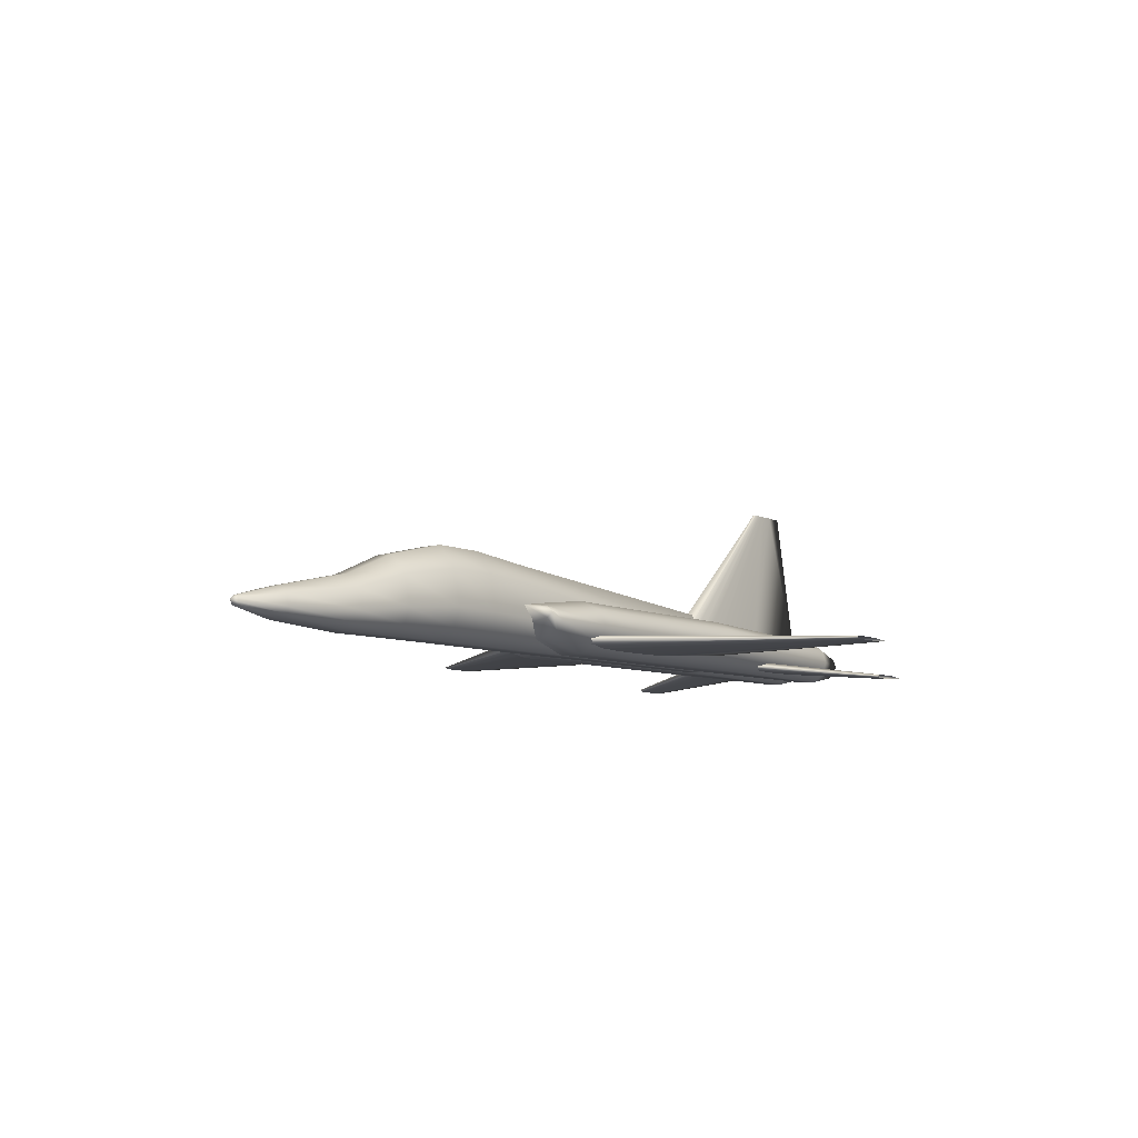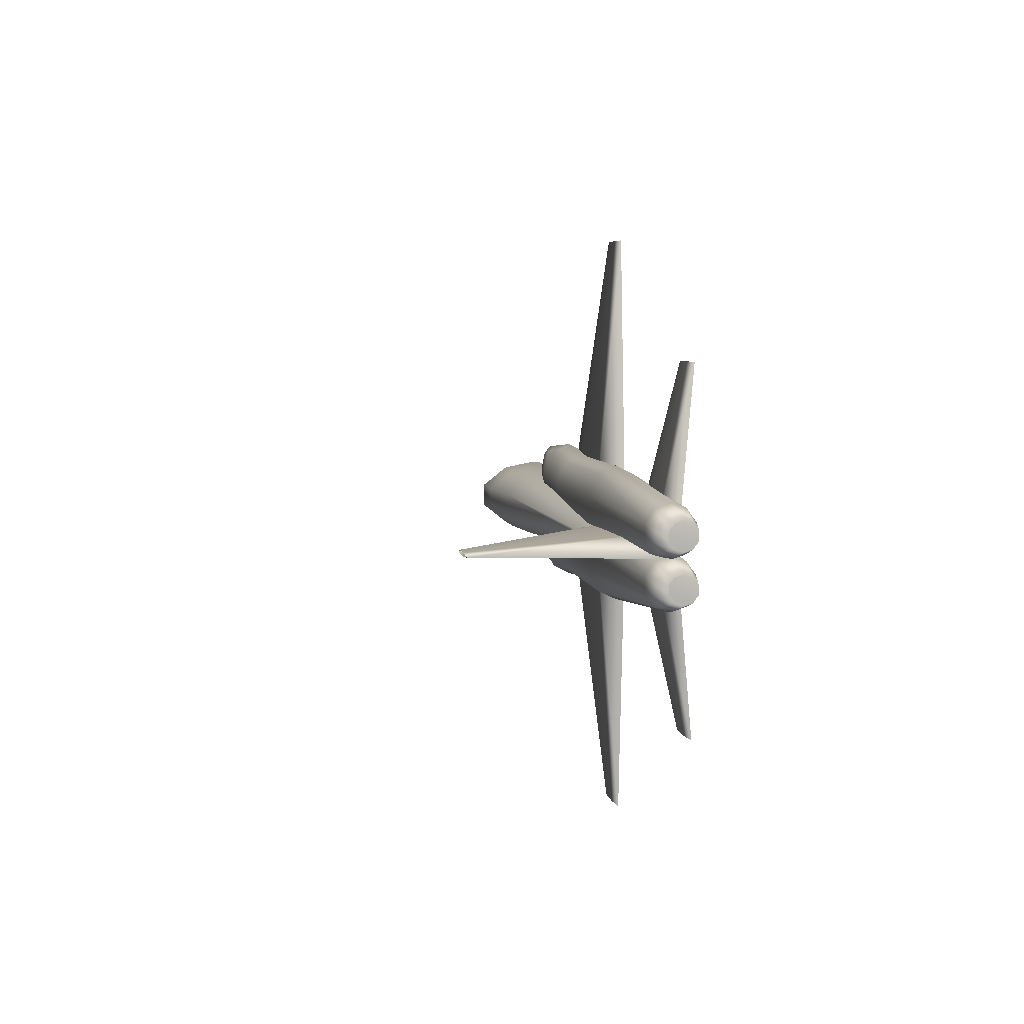
<metadata>
{"format":"obj","ext":"obj","renderer":"f3d","projection":"perspective","resolution":1024,"background":"white","views":[{"elev":-7.8,"azim":-50.9,"up":"+Z"},{"elev":5.5,"azim":81.2,"up":"+Y"}]}
</metadata>
<code>
v -0.1991 0.02904 -0.01655
v -0.1852 0.02904 -0.01143
v -0.1713 0.02904 -0.01015
v -0.1575 0.02904 -0.008876
v -0.1436 0.02904 -0.008556
v -0.1159 0.02904 -0.008236
v -0.03275 0.02904 -0.008876
v 0.07813 0.02904 -0.01655
v -0.03275 0.02904 -0.02423
v -0.1159 0.02904 -0.02487
v -0.1436 0.02904 -0.02455
v -0.1575 0.02904 -0.02423
v -0.1713 0.02904 -0.02295
v -0.1852 0.02904 -0.02167
v -0.00909 0.2995 -0.01655
v -0.006041 0.2995 -0.01543
v -0.002992 0.2995 -0.01514
v 5.709e-05 0.2995 -0.01486
v 0.003106 0.2995 -0.01479
v 0.009203 0.2995 -0.01472
v 0.0275 0.2995 -0.01486
v 0.05189 0.2995 -0.01655
v 0.0275 0.2995 -0.01824
v 0.009203 0.2995 -0.01838
v 0.003106 0.2995 -0.01831
v 5.709e-05 0.2995 -0.01824
v -0.002992 0.2995 -0.01796
v -0.006041 0.2995 -0.01768
v -0.1991 -0.02902 -0.01655
v -0.1852 -0.02902 -0.01143
v -0.1713 -0.02902 -0.01015
v -0.1575 -0.02902 -0.008876
v -0.1436 -0.02902 -0.008556
v -0.1159 -0.02902 -0.008236
v -0.03275 -0.02902 -0.008876
v 0.07813 -0.02902 -0.01655
v -0.03275 -0.02902 -0.02423
v -0.1159 -0.02902 -0.02487
v -0.1436 -0.02902 -0.02455
v -0.1575 -0.02902 -0.02423
v -0.1713 -0.02902 -0.02295
v -0.1852 -0.02902 -0.02167
v -0.00909 -0.2995 -0.01655
v -0.006041 -0.2995 -0.01543
v -0.002992 -0.2995 -0.01514
v 5.709e-05 -0.2995 -0.01486
v 0.003106 -0.2995 -0.01479
v 0.009203 -0.2995 -0.01472
v 0.0275 -0.2995 -0.01486
v 0.05189 -0.2995 -0.01655
v 0.0275 -0.2995 -0.01824
v 0.009203 -0.2995 -0.01838
v 0.003106 -0.2995 -0.01831
v 5.709e-05 -0.2995 -0.01824
v -0.002992 -0.2995 -0.01796
v -0.006041 -0.2995 -0.01768
v 0.1588 0.03447 -0.02015
v 0.1663 0.03447 -0.01648
v 0.1737 0.03447 -0.01556
v 0.1812 0.03447 -0.01464
v 0.1887 0.03447 -0.01441
v 0.2036 0.03447 -0.01419
v 0.2483 0.03447 -0.01464
v 0.308 0.03447 -0.02015
v 0.2483 0.03447 -0.02566
v 0.2036 0.03447 -0.02612
v 0.1887 0.03447 -0.02589
v 0.1812 0.03447 -0.02566
v 0.1737 0.03447 -0.02474
v 0.1663 0.03447 -0.02383
v 0.2377 0.1785 -0.03631
v 0.2404 0.1785 -0.03497
v 0.2431 0.1785 -0.03463
v 0.2459 0.1785 -0.03429
v 0.2486 0.1785 -0.03421
v 0.2541 0.1785 -0.03412
v 0.2705 0.1785 -0.03429
v 0.2924 0.1785 -0.03631
v 0.2705 0.1785 -0.03833
v 0.2541 0.1785 -0.0385
v 0.2486 0.1785 -0.03842
v 0.2459 0.1785 -0.03833
v 0.2431 0.1785 -0.038
v 0.2404 0.1785 -0.03766
v 0.1588 -0.03446 -0.02015
v 0.1663 -0.03446 -0.01648
v 0.1737 -0.03446 -0.01556
v 0.1812 -0.03446 -0.01464
v 0.1887 -0.03446 -0.01441
v 0.2036 -0.03446 -0.01419
v 0.2483 -0.03446 -0.01464
v 0.308 -0.03446 -0.02015
v 0.2483 -0.03446 -0.02566
v 0.2036 -0.03446 -0.02612
v 0.1887 -0.03446 -0.02589
v 0.1812 -0.03446 -0.02566
v 0.1737 -0.03446 -0.02474
v 0.1663 -0.03446 -0.02383
v 0.2377 -0.1784 -0.03631
v 0.2404 -0.1784 -0.03497
v 0.2431 -0.1784 -0.03463
v 0.2459 -0.1784 -0.03429
v 0.2486 -0.1784 -0.03421
v 0.2541 -0.1784 -0.03412
v 0.2705 -0.1784 -0.03429
v 0.2924 -0.1784 -0.03631
v 0.2705 -0.1784 -0.03833
v 0.2541 -0.1784 -0.0385
v 0.2486 -0.1784 -0.03842
v 0.2459 -0.1784 -0.03833
v 0.2431 -0.1784 -0.038
v 0.2404 -0.1784 -0.03766
v -0.6309 7.63e-06 -0.01126
v -0.625 0.0054 -0.01379
v -0.625 0.004352 -0.009545
v -0.625 0.001635 -0.006852
v -0.625 -0.00162 -0.006852
v -0.625 -0.004337 -0.009545
v -0.625 -0.005385 -0.01379
v -0.625 -0.004337 -0.01589
v -0.625 -0.00162 -0.01721
v -0.625 0.001635 -0.01721
v -0.625 0.004352 -0.01589
v -0.5763 0.02111 -0.01507
v -0.5763 0.01701 -0.001826
v -0.5763 0.006376 0.006565
v -0.5763 -0.006361 0.006565
v -0.5763 -0.01699 -0.001826
v -0.5763 -0.02109 -0.01507
v -0.5763 -0.01699 -0.02159
v -0.5763 -0.006361 -0.02573
v -0.5763 0.006376 -0.02573
v -0.5763 0.01701 -0.02159
v -0.4878 0.03104 -0.01179
v -0.4878 0.02501 0.01189
v -0.4878 0.009376 0.0269
v -0.4878 -0.009361 0.0269
v -0.4878 -0.02499 0.01189
v -0.4878 -0.03103 -0.01179
v -0.4878 -0.02499 -0.02345
v -0.4878 -0.009361 -0.03084
v -0.4878 0.009376 -0.03084
v -0.4878 0.02501 -0.02345
v -0.4268 0.03571 -0.002806
v -0.4268 0.02877 0.03148
v -0.4268 0.01078 0.05321
v -0.4268 -0.01077 0.05321
v -0.4268 -0.02875 0.03148
v -0.4268 -0.03569 -0.002806
v -0.4268 -0.02875 -0.01969
v -0.4268 -0.01077 -0.0304
v -0.4268 0.01078 -0.0304
v -0.4268 0.02877 -0.01969
v -0.3577 0.04082 0.00294
v -0.3577 0.03289 0.04401
v -0.3577 0.01233 0.07004
v -0.3577 -0.01231 0.07004
v -0.3577 -0.03287 0.04401
v -0.3577 -0.04081 0.00294
v -0.3577 -0.03287 -0.01729
v -0.3577 -0.01231 -0.03011
v -0.3577 0.01233 -0.03011
v -0.3577 0.03289 -0.01729
v -0.3014 0.04075 0.002717
v -0.3014 0.03283 0.04376
v -0.3014 0.01231 0.06977
v -0.3014 -0.01229 0.06977
v -0.3014 -0.03282 0.04376
v -0.3014 -0.04074 0.002717
v -0.3014 -0.03282 -0.0175
v -0.3014 -0.01229 -0.03031
v -0.3014 0.01231 -0.03031
v -0.3014 0.03283 -0.0175
v -0.2231 0.04005 -4.51e-05
v -0.2231 0.03227 0.03796
v -0.2231 0.01209 0.06204
v -0.2231 -0.01208 0.06204
v -0.2231 -0.03225 0.03796
v -0.2231 -0.04004 -4.51e-05
v -0.2231 -0.03225 -0.01876
v -0.2231 -0.01208 -0.03063
v -0.2231 0.01209 -0.03063
v -0.2231 0.03227 -0.01876
v 0.1153 0.02916 -0.007306
v 0.1153 0.01845 0.008422
v 0.1153 0.002314 0.03717
v 0.1153 -0.002299 0.03717
v 0.1153 -0.01844 0.008422
v 0.1153 -0.02914 -0.007306
v 0.1153 -0.02348 -0.02151
v 0.1153 -0.008791 -0.0305
v 0.1153 0.008807 -0.0305
v 0.1153 0.02349 -0.02151
v 0.2134 7.63e-06 -0.0185
v 0.2134 7.63e-06 -0.01396
v 0.2134 7.63e-06 -0.01108
v 0.2134 7.63e-06 -0.02074
v 0.2134 7.63e-06 -0.02216
v -0.2519 0.04183 0.01498
v -0.2519 0.0385 0.01498
v -0.2519 0.02981 0.01498
v -0.2519 0.01907 0.01498
v -0.2519 0.01037 0.01498
v -0.2519 0.007054 0.01498
v -0.2403 0.0673 0.007397
v -0.2403 0.05911 0.01346
v -0.2403 0.03768 0.0172
v -0.2403 0.0112 0.0172
v -0.2403 -0.01023 0.01346
v -0.2403 -0.01842 0.007397
v -0.2403 -0.01023 0.001338
v -0.2403 0.0112 -0.002406
v -0.2403 0.03768 -0.002406
v -0.2403 0.05911 0.001338
v -0.2266 0.06924 0.0001044
v -0.2266 0.06068 0.01199
v -0.2266 0.03828 0.01934
v -0.2266 0.0106 0.01934
v -0.2266 -0.0118 0.01199
v -0.2266 -0.02036 0.0001044
v -0.2266 -0.0118 -0.01178
v -0.2266 0.0106 -0.01913
v -0.2266 0.03828 -0.01913
v -0.2266 0.06068 -0.01178
v -0.1598 0.07484 -0.001292
v -0.1598 0.06522 0.01667
v -0.1598 0.04002 0.02776
v -0.1598 0.008864 0.02776
v -0.1598 -0.01634 0.01667
v -0.1598 -0.02596 -0.001292
v -0.1598 -0.01634 -0.01925
v -0.1598 0.008864 -0.03035
v -0.1598 0.04002 -0.03035
v -0.1598 0.06522 -0.01925
v -0.07778 0.06736 -0.001441
v -0.07778 0.05917 0.01645
v -0.07778 0.0377 0.02751
v -0.07778 0.01117 0.02751
v -0.07778 -0.01029 0.01645
v -0.07778 -0.01848 -0.001441
v -0.07778 -0.01029 -0.01933
v -0.07778 0.01117 -0.03039
v -0.07778 0.0377 -0.03039
v -0.07778 0.05917 -0.01933
v 0.1006 0.06881 -0.001832
v 0.1006 0.06034 0.01588
v 0.1006 0.03815 0.02683
v 0.1006 0.01073 0.02683
v 0.1006 -0.01146 0.01588
v 0.1006 -0.01993 -0.001832
v 0.1006 -0.01146 -0.01955
v 0.1006 0.01073 -0.0305
v 0.1006 0.03815 -0.0305
v 0.1006 0.06034 -0.01955
v 0.3269 0.05056 -0.006691
v 0.3269 0.04557 0.00824
v 0.3269 0.03251 0.01747
v 0.3269 0.01637 0.01747
v 0.3269 0.003308 0.00824
v 0.3269 -0.001681 -0.006691
v 0.3269 0.003308 -0.02162
v 0.3269 0.01637 -0.03085
v 0.3269 0.03251 -0.03085
v 0.3269 0.04557 -0.02162
v 0.3691 0.03902 -0.009091
v 0.3691 0.03623 -0.0005251
v 0.3691 0.02894 0.00477
v 0.3691 0.01994 0.00477
v 0.3691 0.01265 -0.0005251
v 0.3691 0.009864 -0.009091
v 0.3691 0.01265 -0.01766
v 0.3691 0.01994 -0.02295
v 0.3691 0.02894 -0.02295
v 0.3691 0.03623 -0.01766
v 0.1416 0.02444 -0.008341
v -0.2519 -0.007039 0.01498
v -0.2519 -0.01036 0.01498
v -0.2519 -0.01905 0.01498
v -0.2519 -0.0298 0.01498
v -0.2519 -0.03849 0.01498
v -0.2519 -0.04181 0.01498
v -0.2403 0.01843 0.007397
v -0.2403 0.01025 0.01346
v -0.2403 -0.01118 0.0172
v -0.2403 -0.03767 0.0172
v -0.2403 -0.0591 0.01346
v -0.2403 -0.06728 0.007397
v -0.2403 -0.0591 0.001338
v -0.2403 -0.03767 -0.002406
v -0.2403 -0.01118 -0.002406
v -0.2403 0.01025 0.001338
v -0.2266 0.02037 0.0001044
v -0.2266 0.01182 0.01199
v -0.2266 -0.01058 0.01934
v -0.2266 -0.03827 0.01934
v -0.2266 -0.06067 0.01199
v -0.2266 -0.06922 0.0001044
v -0.2266 -0.06067 -0.01178
v -0.2266 -0.03827 -0.01913
v -0.2266 -0.01058 -0.01913
v -0.2266 0.01182 -0.01178
v -0.1598 0.02598 -0.001292
v -0.1598 0.01635 0.01667
v -0.1598 -0.008849 0.02776
v -0.1598 -0.04 0.02776
v -0.1598 -0.0652 0.01667
v -0.1598 -0.07483 -0.001292
v -0.1598 -0.0652 -0.01925
v -0.1598 -0.04 -0.03035
v -0.1598 -0.008849 -0.03035
v -0.1598 0.01635 -0.01925
v -0.07778 0.0185 -0.001441
v -0.07778 0.0103 0.01645
v -0.07778 -0.01116 0.02751
v -0.07778 -0.03769 0.02751
v -0.07778 -0.05915 0.01645
v -0.07778 -0.06735 -0.001441
v -0.07778 -0.05915 -0.01933
v -0.07778 -0.03769 -0.03039
v -0.07778 -0.01116 -0.03039
v -0.07778 0.0103 -0.01933
v 0.1006 0.01995 -0.001832
v 0.1006 0.01147 0.01588
v 0.1006 -0.01071 0.02683
v 0.1006 -0.03814 0.02683
v 0.1006 -0.06032 0.01588
v 0.1006 -0.0688 -0.001832
v 0.1006 -0.06032 -0.01955
v 0.1006 -0.03814 -0.0305
v 0.1006 -0.01071 -0.0305
v 0.1006 0.01147 -0.01955
v 0.3269 0.001696 -0.006691
v 0.3269 -0.003292 0.00824
v 0.3269 -0.01635 0.01747
v 0.3269 -0.0325 0.01747
v 0.3269 -0.04556 0.00824
v 0.3269 -0.05054 -0.006691
v 0.3269 -0.04556 -0.02162
v 0.3269 -0.0325 -0.03085
v 0.3269 -0.01635 -0.03085
v 0.3269 -0.003292 -0.02162
v 0.3691 -0.009849 -0.009091
v 0.3691 -0.01263 -0.0005251
v 0.3691 -0.01992 0.00477
v 0.3691 -0.02893 0.00477
v 0.3691 -0.03622 -0.0005251
v 0.3691 -0.039 -0.009091
v 0.3691 -0.03622 -0.01766
v 0.3691 -0.02893 -0.02295
v 0.3691 -0.01992 -0.02295
v 0.3691 -0.01263 -0.01766
v 0.1416 -0.02442 -0.008341
v 0.06303 7.63e-06 0.00589
v 0.07644 0.006609 0.00589
v 0.08985 0.008259 0.00589
v 0.1033 0.00991 0.00589
v 0.1167 0.01032 0.00589
v 0.1435 0.01073 0.00589
v 0.2239 0.00991 0.00589
v 0.3312 7.63e-06 0.00589
v 0.2239 -0.009894 0.00589
v 0.1435 -0.01072 0.00589
v 0.1167 -0.01031 0.00589
v 0.1033 -0.009894 0.00589
v 0.08985 -0.008244 0.00589
v 0.07644 -0.006593 0.00589
v 0.2411 7.63e-06 0.178
v 0.2438 0.001358 0.178
v 0.2466 0.001696 0.178
v 0.2493 0.002033 0.178
v 0.2521 0.002117 0.178
v 0.2576 0.002202 0.178
v 0.274 0.002033 0.178
v 0.296 7.63e-06 0.178
v 0.274 -0.002018 0.178
v 0.2576 -0.002187 0.178
v 0.2521 -0.002102 0.178
v 0.2493 -0.002018 0.178
v 0.2466 -0.001681 0.178
v 0.2438 -0.001343 0.178
f 1 16 15
f 2 17 16
f 3 18 17
f 4 19 18
f 5 20 19
f 6 21 20
f 7 22 21
f 8 23 22
f 9 24 23
f 10 25 24
f 11 26 25
f 12 27 26
f 13 28 27
f 14 15 28
f 1 2 16
f 2 3 17
f 3 4 18
f 4 5 19
f 5 6 20
f 6 7 21
f 7 8 22
f 8 9 23
f 9 10 24
f 10 11 25
f 11 12 26
f 12 13 27
f 13 14 28
f 14 1 15
f 29 44 43
f 30 45 44
f 31 46 45
f 32 47 46
f 33 48 47
f 34 49 48
f 35 50 49
f 36 51 50
f 37 52 51
f 38 53 52
f 39 54 53
f 40 55 54
f 41 56 55
f 42 43 56
f 29 30 44
f 30 31 45
f 31 32 46
f 32 33 47
f 33 34 48
f 34 35 49
f 35 36 50
f 36 37 51
f 37 38 52
f 38 39 53
f 39 40 54
f 40 41 55
f 41 42 56
f 42 29 43
f 57 72 71
f 58 73 72
f 59 74 73
f 60 75 74
f 61 76 75
f 62 77 76
f 63 78 77
f 64 79 78
f 65 80 79
f 66 81 80
f 67 82 81
f 68 83 82
f 69 84 83
f 70 71 84
f 57 58 72
f 58 59 73
f 59 60 74
f 60 61 75
f 61 62 76
f 62 63 77
f 63 64 78
f 64 65 79
f 65 66 80
f 66 67 81
f 67 68 82
f 68 69 83
f 69 70 84
f 70 57 71
f 85 100 99
f 86 101 100
f 87 102 101
f 88 103 102
f 89 104 103
f 90 105 104
f 91 106 105
f 92 107 106
f 93 108 107
f 94 109 108
f 95 110 109
f 96 111 110
f 97 112 111
f 98 99 112
f 85 86 100
f 86 87 101
f 87 88 102
f 88 89 103
f 89 90 104
f 90 91 105
f 91 92 106
f 92 93 107
f 93 94 108
f 94 95 109
f 95 96 110
f 96 97 111
f 97 98 112
f 98 85 99
f 113 115 114
f 113 116 115
f 113 117 116
f 113 118 117
f 113 119 118
f 113 120 119
f 113 121 120
f 113 122 121
f 113 123 122
f 113 114 123
f 114 125 124
f 115 126 125
f 116 127 126
f 117 128 127
f 118 129 128
f 119 130 129
f 120 131 130
f 121 132 131
f 122 133 132
f 123 124 133
f 124 135 134
f 125 136 135
f 126 137 136
f 127 138 137
f 128 139 138
f 129 140 139
f 130 141 140
f 131 142 141
f 132 143 142
f 133 134 143
f 134 145 144
f 135 146 145
f 136 147 146
f 137 148 147
f 138 149 148
f 139 150 149
f 140 151 150
f 141 152 151
f 142 153 152
f 143 144 153
f 144 155 154
f 145 156 155
f 146 157 156
f 147 158 157
f 148 159 158
f 149 160 159
f 150 161 160
f 151 162 161
f 152 163 162
f 153 154 163
f 154 165 164
f 155 166 165
f 156 167 166
f 157 168 167
f 158 169 168
f 159 170 169
f 160 171 170
f 161 172 171
f 162 173 172
f 163 164 173
f 164 175 174
f 165 176 175
f 166 177 176
f 167 178 177
f 168 179 178
f 169 180 179
f 170 181 180
f 171 182 181
f 172 183 182
f 173 174 183
f 174 185 184
f 175 186 185
f 176 187 186
f 177 188 187
f 178 189 188
f 179 190 189
f 180 191 190
f 181 192 191
f 182 193 192
f 183 184 193
f 184 195 194
f 185 196 195
f 187 195 196
f 188 194 195
f 189 197 194
f 190 198 197
f 192 197 198
f 193 194 197
f 114 115 125
f 115 116 126
f 116 117 127
f 117 118 128
f 118 119 129
f 119 120 130
f 120 121 131
f 121 122 132
f 122 123 133
f 123 114 124
f 124 125 135
f 125 126 136
f 126 127 137
f 127 128 138
f 128 129 139
f 129 130 140
f 130 131 141
f 131 132 142
f 132 133 143
f 133 124 134
f 134 135 145
f 135 136 146
f 136 137 147
f 137 138 148
f 138 139 149
f 139 140 150
f 140 141 151
f 141 142 152
f 142 143 153
f 143 134 144
f 144 145 155
f 145 146 156
f 146 147 157
f 147 148 158
f 148 149 159
f 149 150 160
f 150 151 161
f 151 152 162
f 152 153 163
f 153 144 154
f 154 155 165
f 155 156 166
f 156 157 167
f 157 158 168
f 158 159 169
f 159 160 170
f 160 161 171
f 161 162 172
f 162 163 173
f 163 154 164
f 164 165 175
f 165 166 176
f 166 167 177
f 167 168 178
f 168 169 179
f 169 170 180
f 170 171 181
f 171 172 182
f 172 173 183
f 173 164 174
f 174 175 185
f 175 176 186
f 176 177 187
f 177 178 188
f 178 179 189
f 179 180 190
f 180 181 191
f 181 182 192
f 182 183 193
f 183 174 184
f 184 185 195
f 185 186 196
f 186 187 196
f 187 188 195
f 188 189 194
f 189 190 197
f 190 191 198
f 191 192 198
f 192 193 197
f 193 184 194
f 199 206 205
f 200 207 206
f 201 208 207
f 202 209 208
f 203 210 209
f 204 211 210
f 203 212 211
f 202 213 212
f 201 214 213
f 200 205 214
f 205 216 215
f 206 217 216
f 207 218 217
f 208 219 218
f 209 220 219
f 210 221 220
f 211 222 221
f 212 223 222
f 213 224 223
f 214 215 224
f 215 226 225
f 216 227 226
f 217 228 227
f 218 229 228
f 219 230 229
f 220 231 230
f 221 232 231
f 222 233 232
f 223 234 233
f 224 225 234
f 225 236 235
f 226 237 236
f 227 238 237
f 228 239 238
f 229 240 239
f 230 241 240
f 231 242 241
f 232 243 242
f 233 244 243
f 234 235 244
f 235 246 245
f 236 247 246
f 237 248 247
f 238 249 248
f 239 250 249
f 240 251 250
f 241 252 251
f 242 253 252
f 243 254 253
f 244 245 254
f 245 256 255
f 246 257 256
f 247 258 257
f 248 259 258
f 249 260 259
f 250 261 260
f 251 262 261
f 252 263 262
f 253 264 263
f 254 255 264
f 255 266 265
f 256 267 266
f 257 268 267
f 258 269 268
f 259 270 269
f 260 271 270
f 261 272 271
f 262 273 272
f 263 274 273
f 264 265 274
f 199 200 206
f 200 201 207
f 201 202 208
f 202 203 209
f 203 204 210
f 204 203 211
f 203 202 212
f 202 201 213
f 201 200 214
f 200 199 205
f 205 206 216
f 206 207 217
f 207 208 218
f 208 209 219
f 209 210 220
f 210 211 221
f 211 212 222
f 212 213 223
f 213 214 224
f 214 205 215
f 215 216 226
f 216 217 227
f 217 218 228
f 218 219 229
f 219 220 230
f 220 221 231
f 221 222 232
f 222 223 233
f 223 224 234
f 224 215 225
f 225 226 236
f 226 227 237
f 227 228 238
f 228 229 239
f 229 230 240
f 230 231 241
f 231 232 242
f 232 233 243
f 233 234 244
f 234 225 235
f 235 236 246
f 236 237 247
f 237 238 248
f 238 239 249
f 239 240 250
f 240 241 251
f 241 242 252
f 242 243 253
f 243 244 254
f 244 235 245
f 245 246 256
f 246 247 257
f 247 248 258
f 248 249 259
f 249 250 260
f 250 251 261
f 251 252 262
f 252 253 263
f 253 254 264
f 254 245 255
f 255 256 266
f 256 257 267
f 257 258 268
f 258 259 269
f 259 260 270
f 260 261 271
f 261 262 272
f 262 263 273
f 263 264 274
f 264 255 265
f 265 266 275
f 266 267 275
f 267 268 275
f 268 269 275
f 269 270 275
f 270 271 275
f 271 272 275
f 272 273 275
f 273 274 275
f 274 265 275
f 276 283 282
f 277 284 283
f 278 285 284
f 279 286 285
f 280 287 286
f 281 288 287
f 280 289 288
f 279 290 289
f 278 291 290
f 277 282 291
f 282 293 292
f 283 294 293
f 284 295 294
f 285 296 295
f 286 297 296
f 287 298 297
f 288 299 298
f 289 300 299
f 290 301 300
f 291 292 301
f 292 303 302
f 293 304 303
f 294 305 304
f 295 306 305
f 296 307 306
f 297 308 307
f 298 309 308
f 299 310 309
f 300 311 310
f 301 302 311
f 302 313 312
f 303 314 313
f 304 315 314
f 305 316 315
f 306 317 316
f 307 318 317
f 308 319 318
f 309 320 319
f 310 321 320
f 311 312 321
f 312 323 322
f 313 324 323
f 314 325 324
f 315 326 325
f 316 327 326
f 317 328 327
f 318 329 328
f 319 330 329
f 320 331 330
f 321 322 331
f 322 333 332
f 323 334 333
f 324 335 334
f 325 336 335
f 326 337 336
f 327 338 337
f 328 339 338
f 329 340 339
f 330 341 340
f 331 332 341
f 332 343 342
f 333 344 343
f 334 345 344
f 335 346 345
f 336 347 346
f 337 348 347
f 338 349 348
f 339 350 349
f 340 351 350
f 341 342 351
f 276 277 283
f 277 278 284
f 278 279 285
f 279 280 286
f 280 281 287
f 281 280 288
f 280 279 289
f 279 278 290
f 278 277 291
f 277 276 282
f 282 283 293
f 283 284 294
f 284 285 295
f 285 286 296
f 286 287 297
f 287 288 298
f 288 289 299
f 289 290 300
f 290 291 301
f 291 282 292
f 292 293 303
f 293 294 304
f 294 295 305
f 295 296 306
f 296 297 307
f 297 298 308
f 298 299 309
f 299 300 310
f 300 301 311
f 301 292 302
f 302 303 313
f 303 304 314
f 304 305 315
f 305 306 316
f 306 307 317
f 307 308 318
f 308 309 319
f 309 310 320
f 310 311 321
f 311 302 312
f 312 313 323
f 313 314 324
f 314 315 325
f 315 316 326
f 316 317 327
f 317 318 328
f 318 319 329
f 319 320 330
f 320 321 331
f 321 312 322
f 322 323 333
f 323 324 334
f 324 325 335
f 325 326 336
f 326 327 337
f 327 328 338
f 328 329 339
f 329 330 340
f 330 331 341
f 331 322 332
f 332 333 343
f 333 334 344
f 334 335 345
f 335 336 346
f 336 337 347
f 337 338 348
f 338 339 349
f 339 340 350
f 340 341 351
f 341 332 342
f 342 343 352
f 343 344 352
f 344 345 352
f 345 346 352
f 346 347 352
f 347 348 352
f 348 349 352
f 349 350 352
f 350 351 352
f 351 342 352
f 353 368 367
f 354 369 368
f 355 370 369
f 356 371 370
f 357 372 371
f 358 373 372
f 359 374 373
f 360 375 374
f 361 376 375
f 362 377 376
f 363 378 377
f 364 379 378
f 365 380 379
f 366 367 380
f 353 354 368
f 354 355 369
f 355 356 370
f 356 357 371
f 357 358 372
f 358 359 373
f 359 360 374
f 360 361 375
f 361 362 376
f 362 363 377
f 363 364 378
f 364 365 379
f 365 366 380
f 366 353 367

</code>
